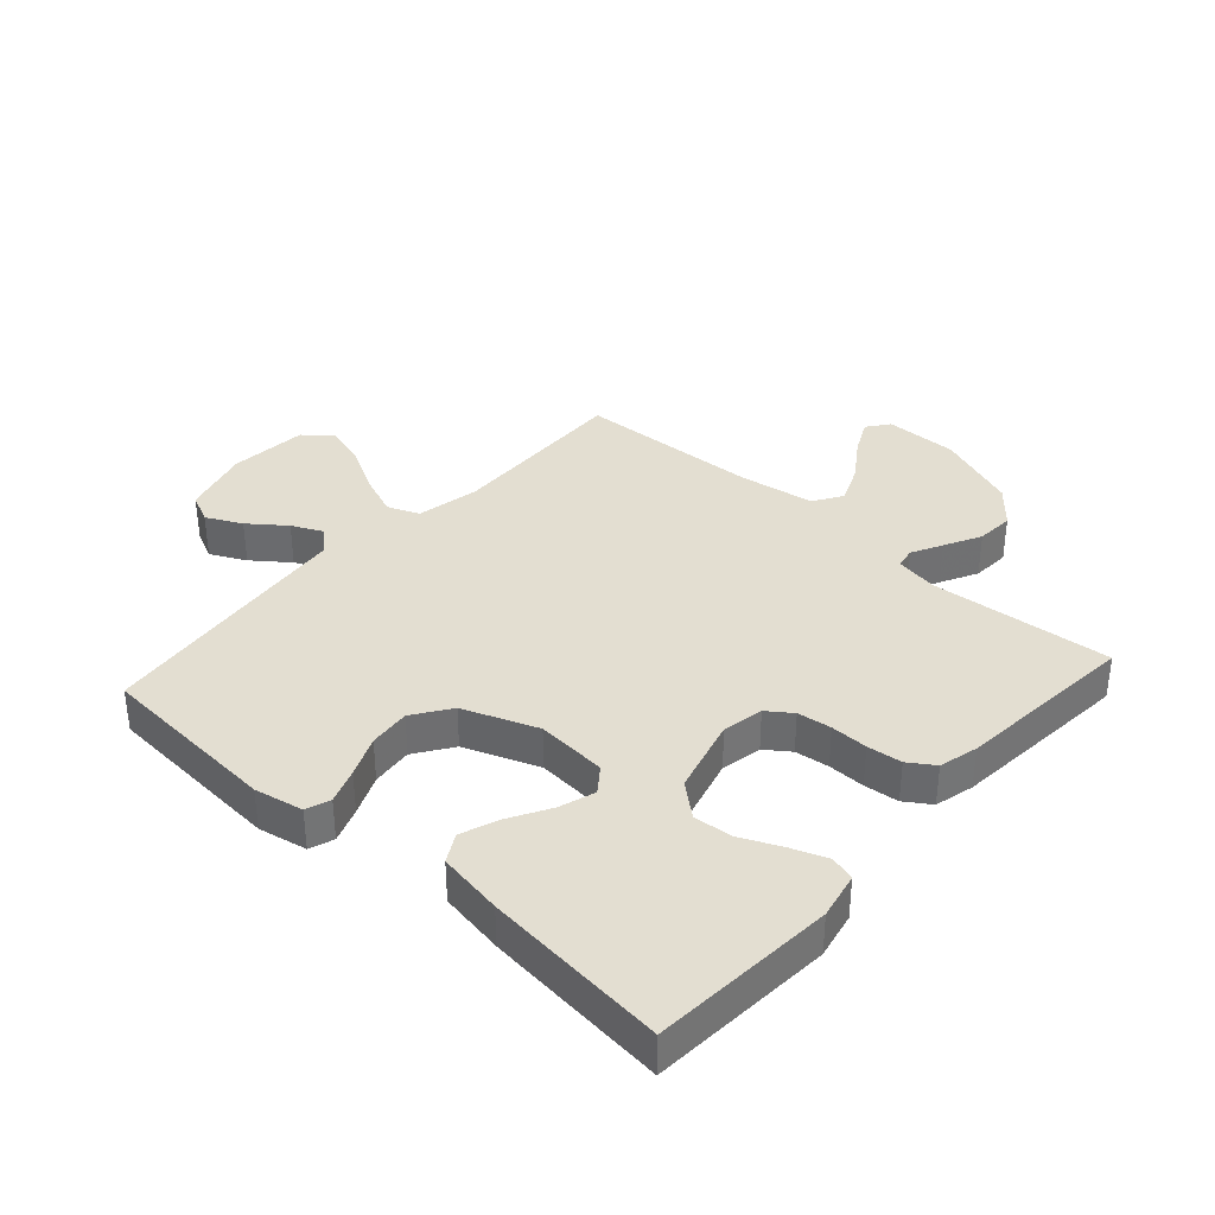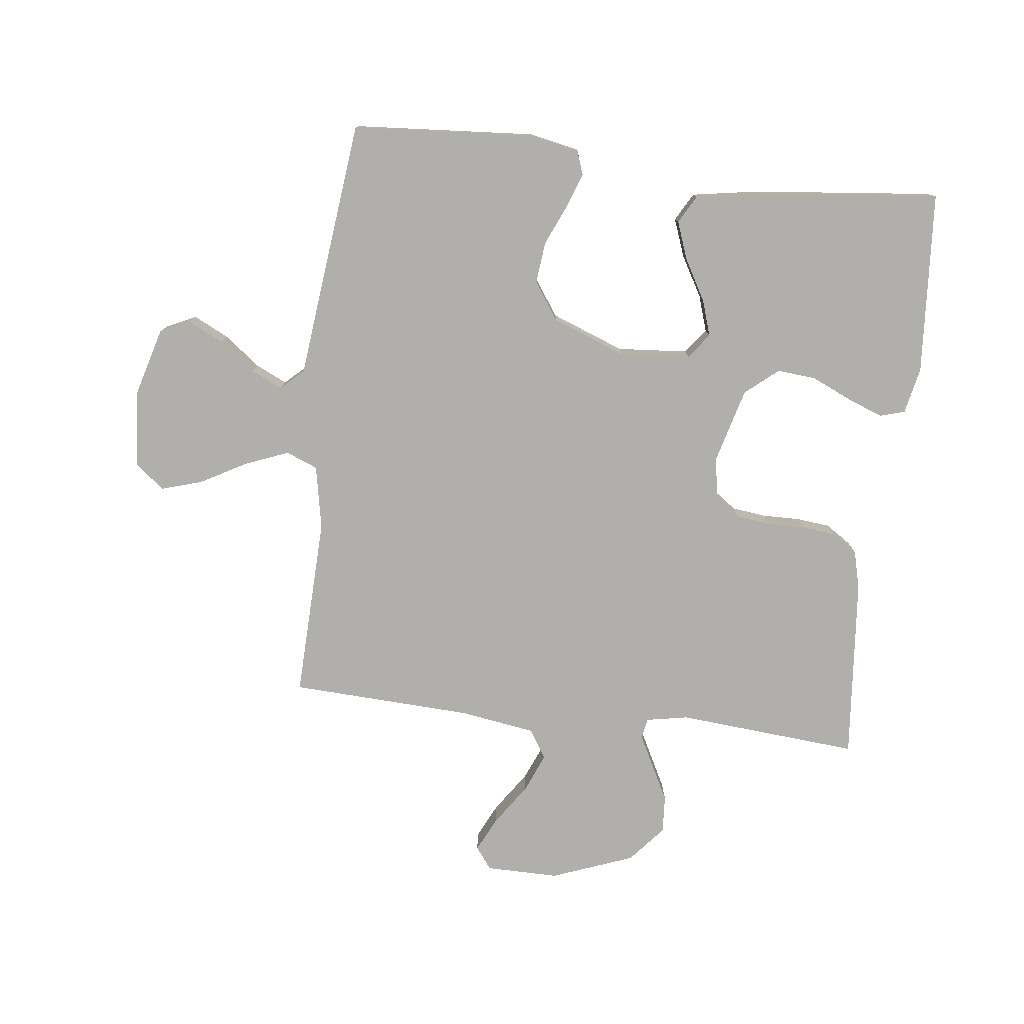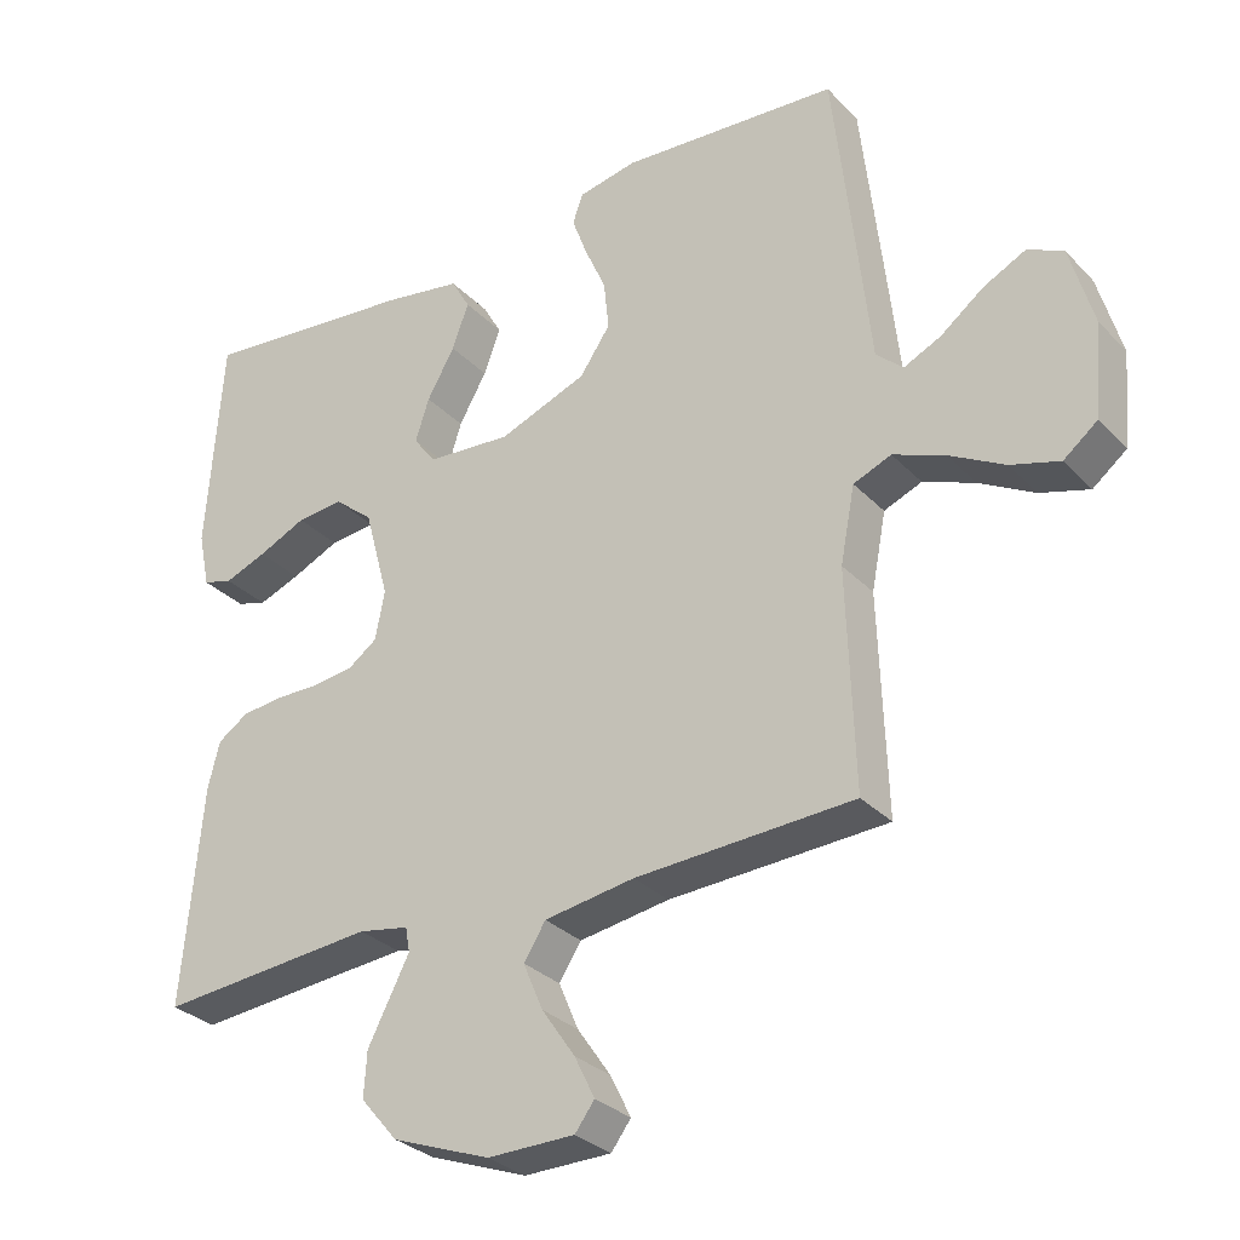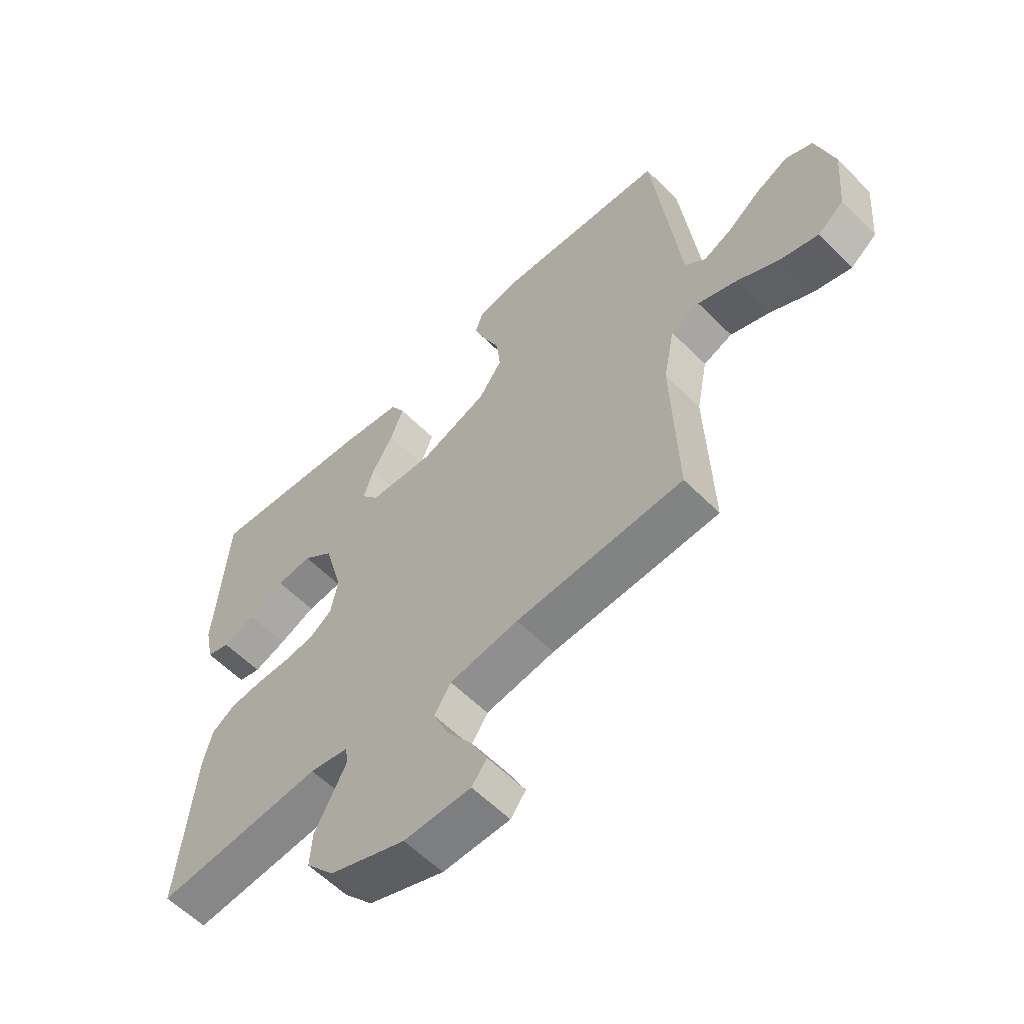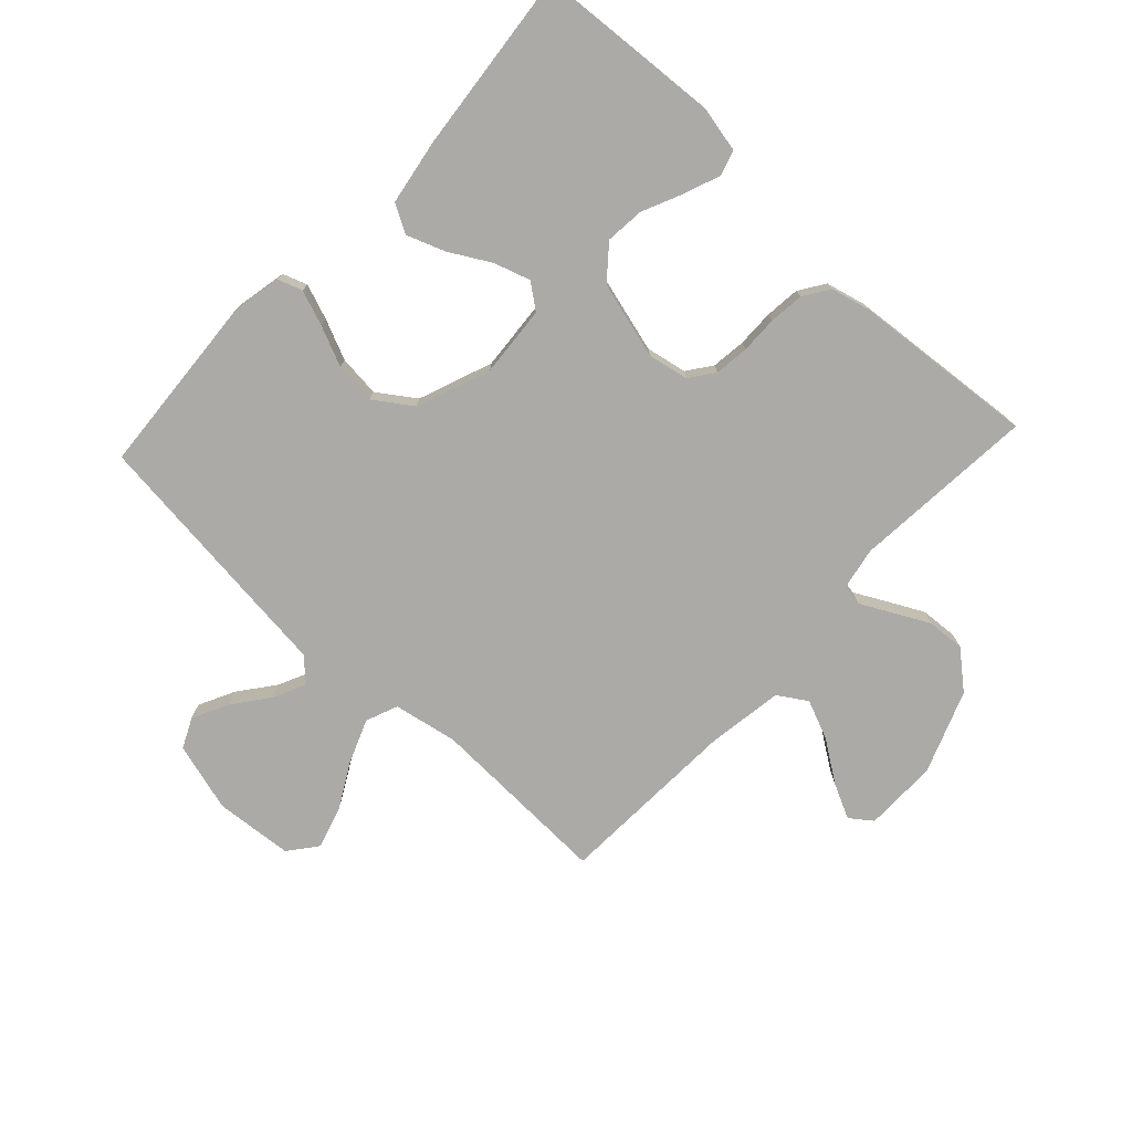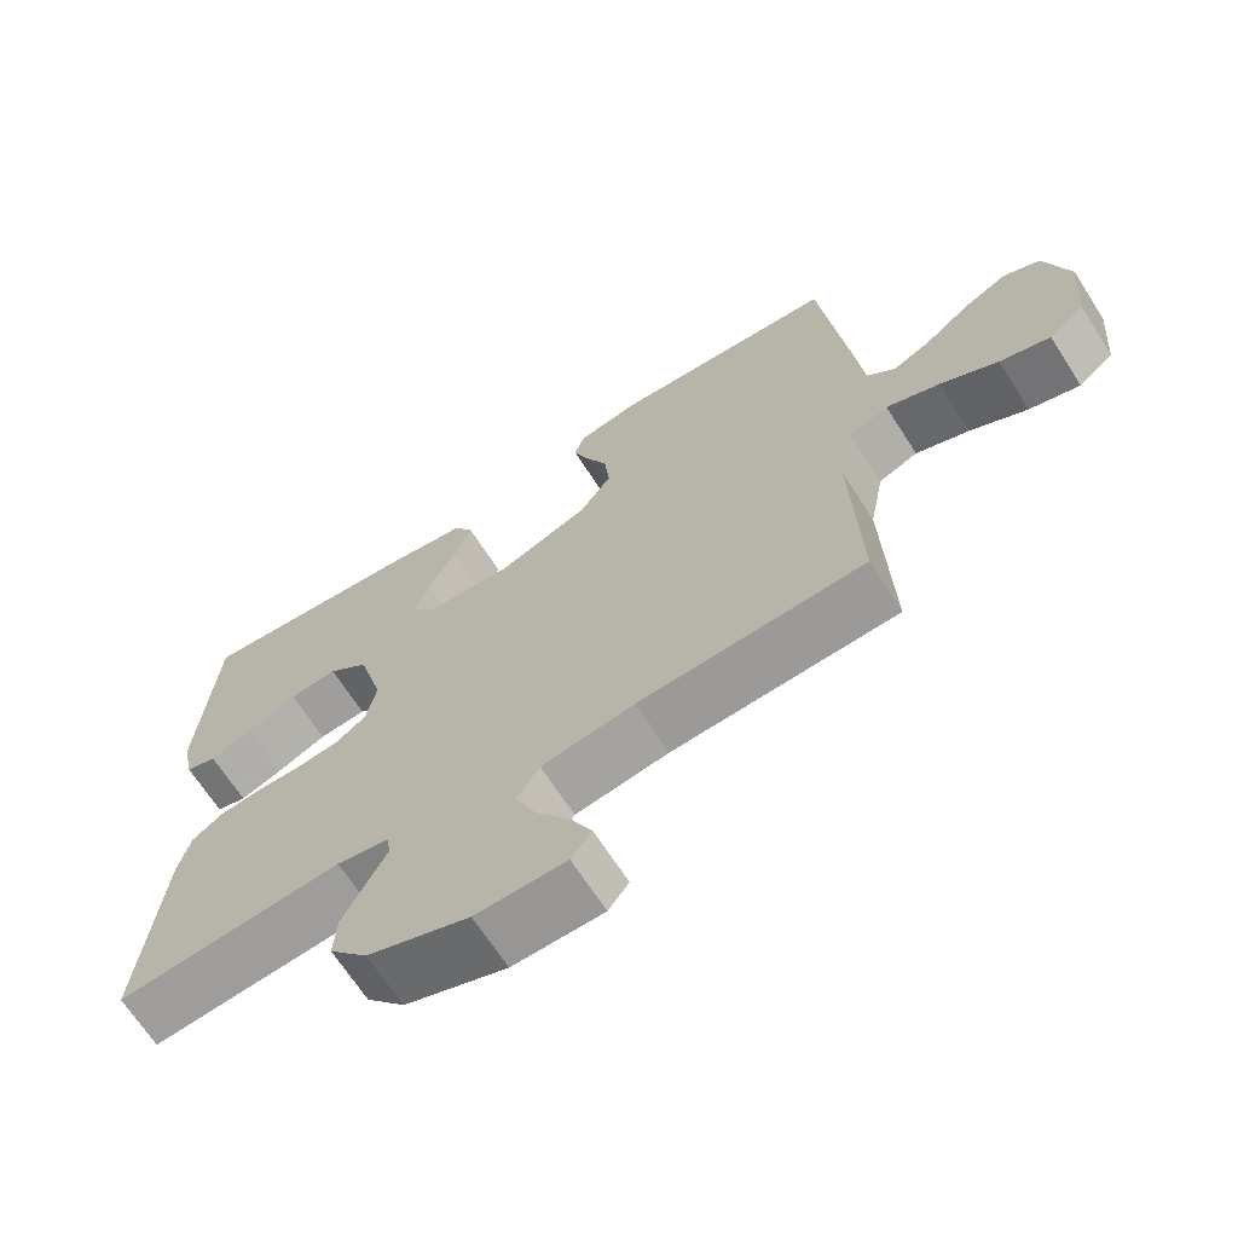
<metadata>
{"format":"obj","ext":"obj","renderer":"f3d","projection":"perspective","resolution":1024,"background":"white","views":[{"elev":36.0,"azim":41.9,"up":"+Y"},{"elev":-78.1,"azim":-6.7,"up":"+Y"},{"elev":-30.5,"azim":-145.0,"up":"+Z"},{"elev":-58.9,"azim":-135.8,"up":"+Z"},{"elev":-75.8,"azim":47.0,"up":"+Y"},{"elev":-67.6,"azim":-147.3,"up":"+Z"}]}
</metadata>
<code>
v -0.5 0.07 0.5
v -0.2 0.07 0.521
v -0.12 0.07 0.505
v -0.106 0.07 0.465
v -0.127 0.07 0.408
v -0.156 0.07 0.342
v -0.163 0.07 0.274
v -0.121 0.07 0.213
v 0 0.07 0.167
v 0.116 0.07 0.176
v 0.147 0.07 0.217
v 0.128 0.07 0.276
v 0.09 0.07 0.343
v 0.067 0.07 0.405
v 0.093 0.07 0.451
v 0.2 0.07 0.469
v 0.5 0.07 0.5
v 0.521 0.07 0.2
v 0.505 0.07 0.124
v 0.464 0.07 0.112
v 0.406 0.07 0.134
v 0.34 0.07 0.164
v 0.276 0.07 0.17
v 0.222 0.07 0.125
v 0.188 0.07 0
v 0.201 0.07 -0.067
v 0.241 0.07 -0.096
v 0.297 0.07 -0.103
v 0.358 0.07 -0.102
v 0.415 0.07 -0.108
v 0.457 0.07 -0.136
v 0.473 0.07 -0.2
v 0.5 0.07 -0.5
v 0.2 0.07 -0.475
v 0.131 0.07 -0.488
v 0.125 0.07 -0.522
v 0.151 0.07 -0.572
v 0.182 0.07 -0.632
v 0.186 0.07 -0.694
v 0.135 0.07 -0.754
v 0 0.07 -0.805
v -0.12 0.07 -0.804
v -0.147 0.07 -0.768
v -0.119 0.07 -0.711
v -0.073 0.07 -0.644
v -0.046 0.07 -0.58
v -0.076 0.07 -0.533
v -0.2 0.07 -0.514
v -0.5 0.07 -0.5
v -0.49 0.07 -0.2
v -0.51 0.07 -0.096
v -0.562 0.07 -0.075
v -0.633 0.07 -0.103
v -0.709 0.07 -0.145
v -0.776 0.07 -0.165
v -0.823 0.07 -0.128
v -0.834 0.07 0
v -0.802 0.07 0.113
v -0.753 0.07 0.136
v -0.695 0.07 0.107
v -0.636 0.07 0.062
v -0.585 0.07 0.038
v -0.548 0.07 0.072
v -0.534 0.07 0.2
v -0.5 0 0.5
v -0.2 0 0.521
v -0.12 0 0.505
v -0.106 0 0.465
v -0.127 0 0.408
v -0.156 0 0.342
v -0.163 0 0.274
v -0.121 0 0.213
v 0 0 0.167
v 0.116 0 0.176
v 0.147 0 0.217
v 0.128 0 0.276
v 0.09 0 0.343
v 0.067 0 0.405
v 0.093 0 0.451
v 0.2 0 0.469
v 0.5 0 0.5
v 0.521 0 0.2
v 0.505 0 0.124
v 0.464 0 0.112
v 0.406 0 0.134
v 0.34 0 0.164
v 0.276 0 0.17
v 0.222 0 0.125
v 0.188 0 0
v 0.201 0 -0.067
v 0.241 0 -0.096
v 0.297 0 -0.103
v 0.358 0 -0.102
v 0.415 0 -0.108
v 0.457 0 -0.136
v 0.473 0 -0.2
v 0.5 0 -0.5
v 0.2 0 -0.475
v 0.131 0 -0.488
v 0.125 0 -0.522
v 0.151 0 -0.572
v 0.182 0 -0.632
v 0.186 0 -0.694
v 0.135 0 -0.754
v 0 0 -0.805
v -0.12 0 -0.804
v -0.147 0 -0.768
v -0.119 0 -0.711
v -0.073 0 -0.644
v -0.046 0 -0.58
v -0.076 0 -0.533
v -0.2 0 -0.514
v -0.5 0 -0.5
v -0.49 0 -0.2
v -0.51 0 -0.096
v -0.562 0 -0.075
v -0.633 0 -0.103
v -0.709 0 -0.145
v -0.776 0 -0.165
v -0.823 0 -0.128
v -0.834 0 0
v -0.802 0 0.113
v -0.753 0 0.136
v -0.695 0 0.107
v -0.636 0 0.062
v -0.585 0 0.038
v -0.548 0 0.072
v -0.534 0 0.2
f 63 64 1 2
f 58 59 60 61
f 58 61 62
f 57 58 62
f 56 57 62
f 53 54 55 56
f 52 53 56 62
f 51 52 62 63
f 48 49 50
f 47 48 50 51
f 42 43 44 45
f 42 45 46
f 41 42 46
f 40 41 46
f 39 40 46 47
f 36 37 38 39
f 31 32 33 34
f 31 34 35
f 28 29 30 31
f 27 28 31 35
f 26 27 35
f 25 26 35 36
f 19 20 21 22
f 17 18 19 22
f 17 22 23
f 16 17 23 24
f 12 13 14 15
f 11 12 15 16
f 3 4 5 6
f 63 2 3 6
f 63 6 7
f 51 63 7 8
f 36 39 47 51
f 25 36 51 8
f 11 16 24 25
f 10 11 25
f 9 10 25
f 8 9 25
f 66 65 128 127
f 125 124 123 122
f 126 125 122
f 126 122 121
f 126 121 120
f 120 119 118 117
f 126 120 117 116
f 127 126 116 115
f 114 113 112
f 115 114 112 111
f 109 108 107 106
f 110 109 106
f 110 106 105
f 110 105 104
f 111 110 104 103
f 103 102 101 100
f 98 97 96 95
f 99 98 95
f 95 94 93 92
f 99 95 92 91
f 99 91 90
f 100 99 90 89
f 86 85 84 83
f 86 83 82 81
f 87 86 81
f 88 87 81 80
f 79 78 77 76
f 80 79 76 75
f 70 69 68 67
f 70 67 66 127
f 71 70 127
f 72 71 127 115
f 115 111 103 100
f 72 115 100 89
f 89 88 80 75
f 89 75 74
f 89 74 73
f 89 73 72
f 1 65 66 2
f 2 66 67 3
f 3 67 68 4
f 4 68 69 5
f 5 69 70 6
f 6 70 71 7
f 7 71 72 8
f 8 72 73 9
f 9 73 74 10
f 10 74 75 11
f 11 75 76 12
f 12 76 77 13
f 13 77 78 14
f 14 78 79 15
f 15 79 80 16
f 16 80 81 17
f 17 81 82 18
f 18 82 83 19
f 19 83 84 20
f 20 84 85 21
f 21 85 86 22
f 22 86 87 23
f 23 87 88 24
f 24 88 89 25
f 25 89 90 26
f 26 90 91 27
f 27 91 92 28
f 28 92 93 29
f 29 93 94 30
f 30 94 95 31
f 31 95 96 32
f 32 96 97 33
f 33 97 98 34
f 34 98 99 35
f 35 99 100 36
f 36 100 101 37
f 37 101 102 38
f 38 102 103 39
f 39 103 104 40
f 40 104 105 41
f 41 105 106 42
f 42 106 107 43
f 43 107 108 44
f 44 108 109 45
f 45 109 110 46
f 46 110 111 47
f 47 111 112 48
f 48 112 113 49
f 49 113 114 50
f 50 114 115 51
f 51 115 116 52
f 52 116 117 53
f 53 117 118 54
f 54 118 119 55
f 55 119 120 56
f 56 120 121 57
f 57 121 122 58
f 58 122 123 59
f 59 123 124 60
f 60 124 125 61
f 61 125 126 62
f 62 126 127 63
f 63 127 128 64
f 64 128 65 1

</code>
